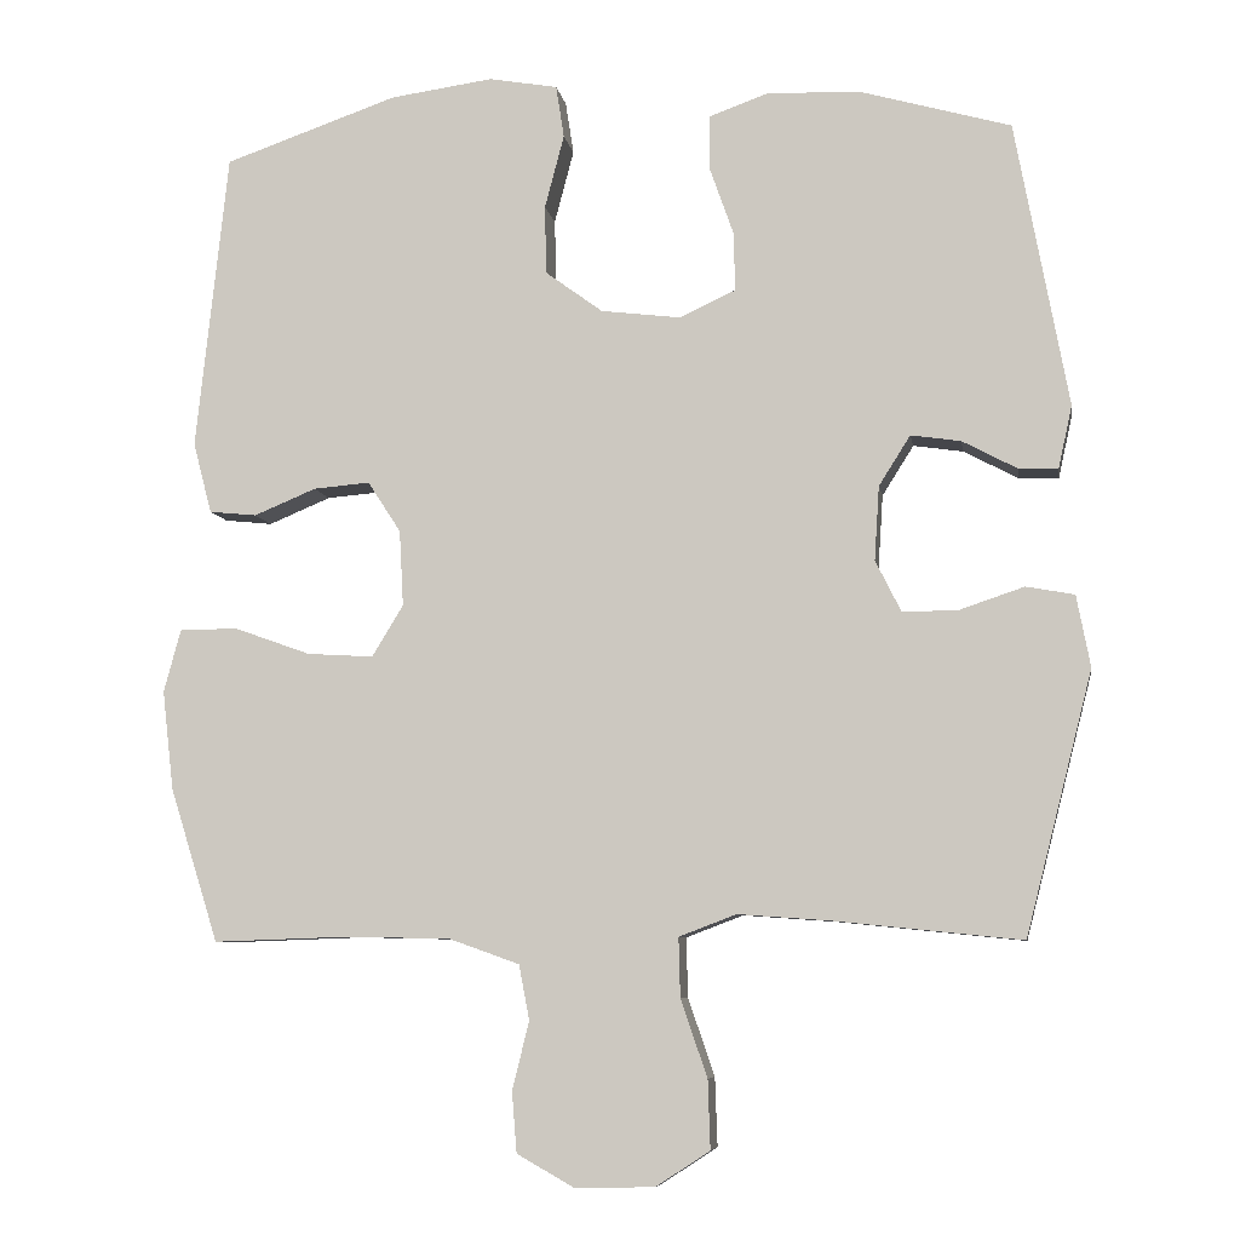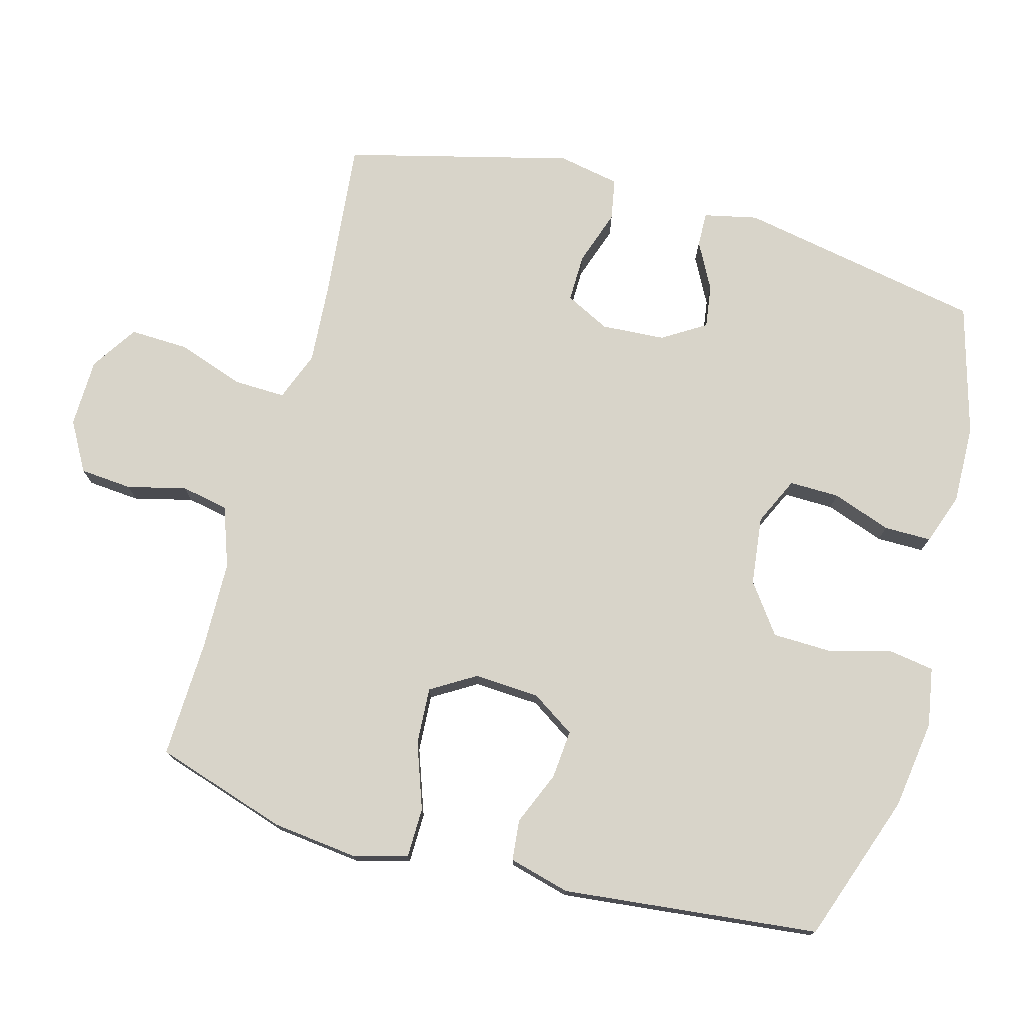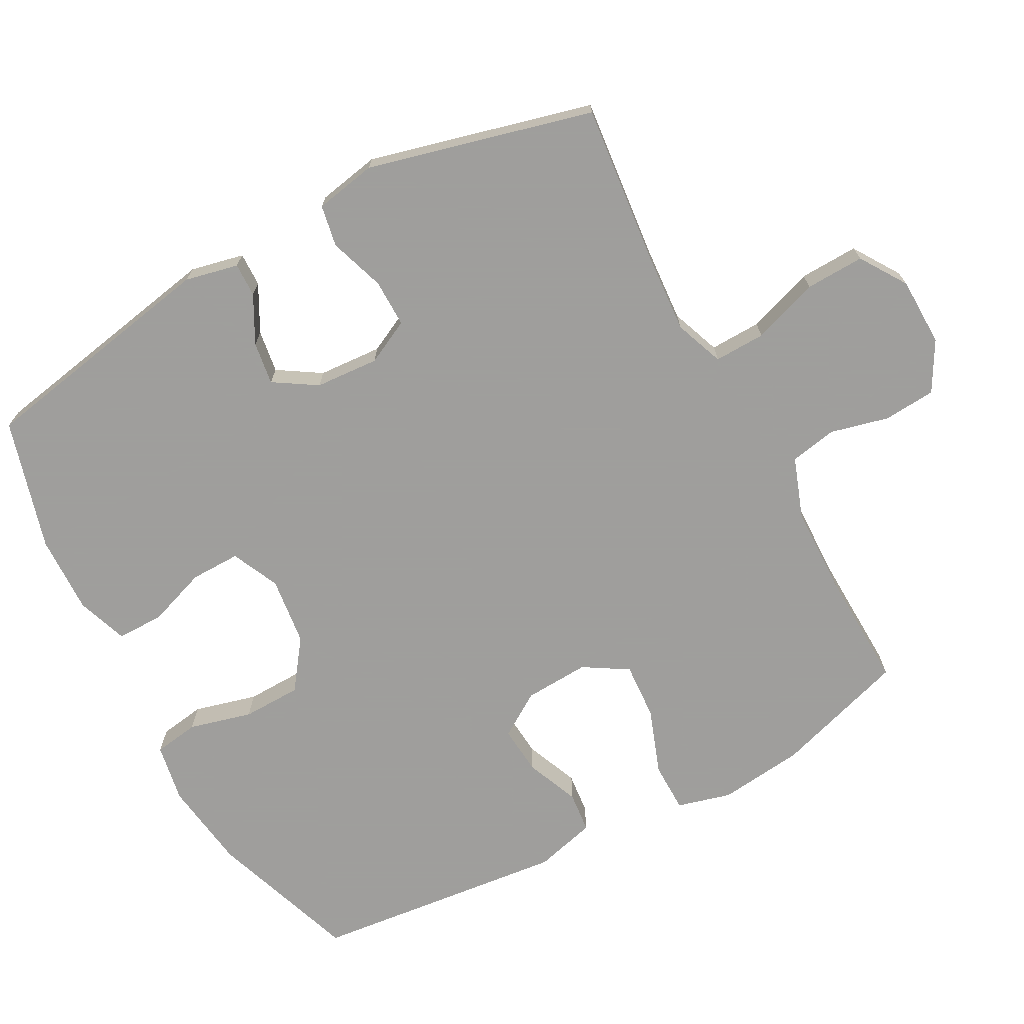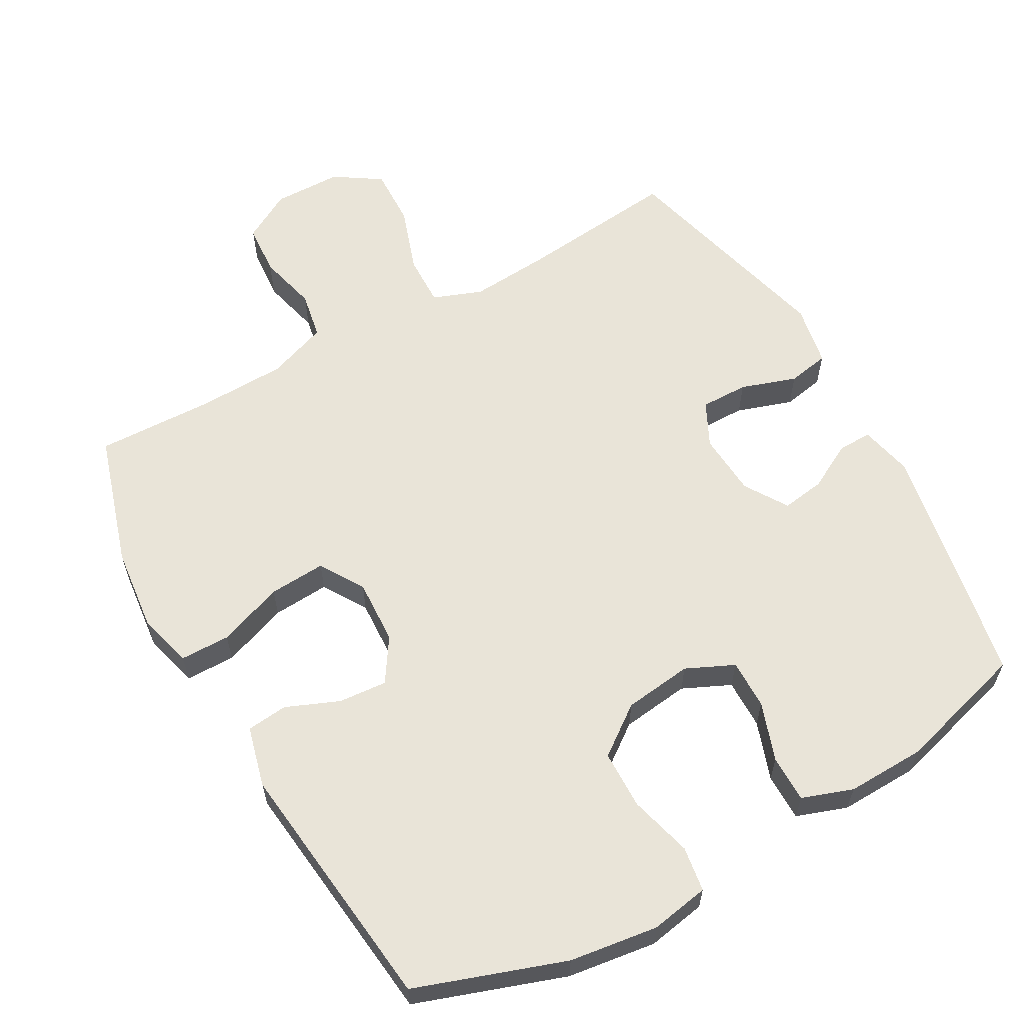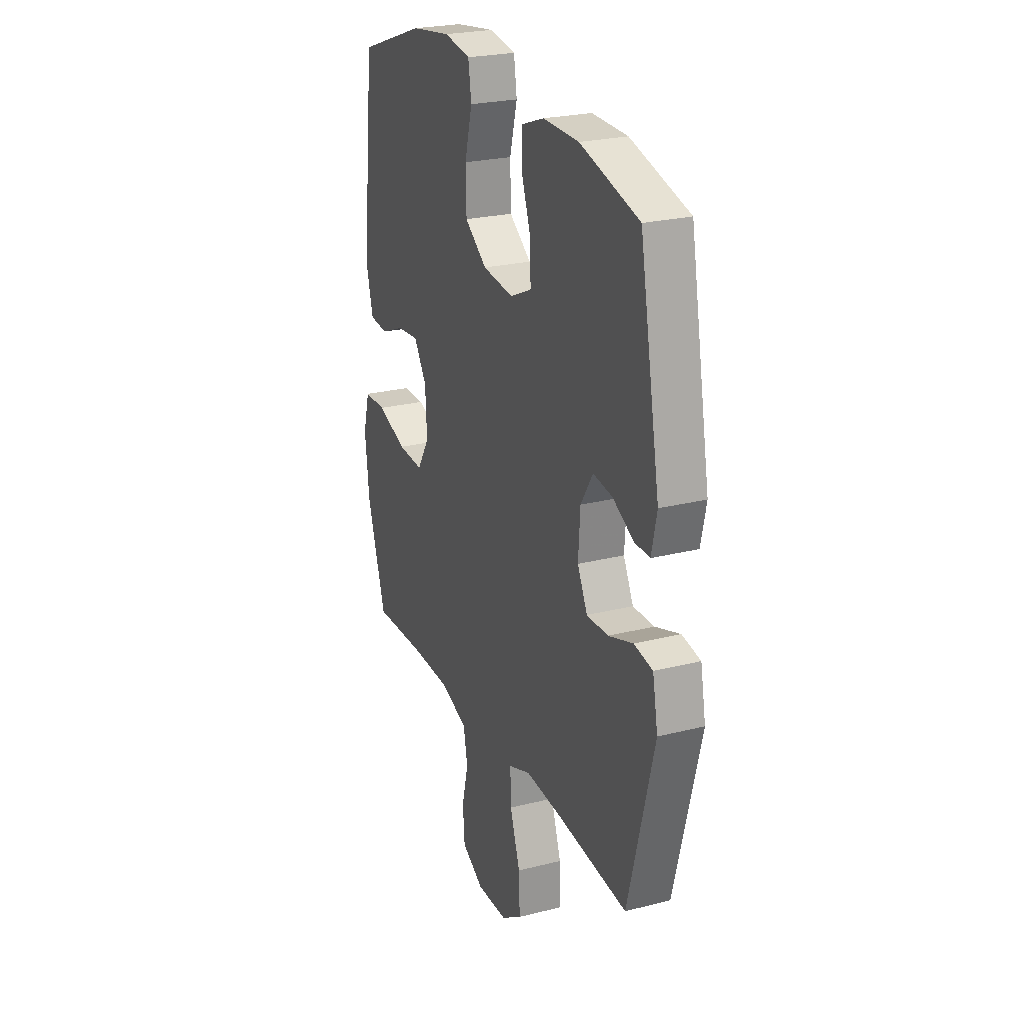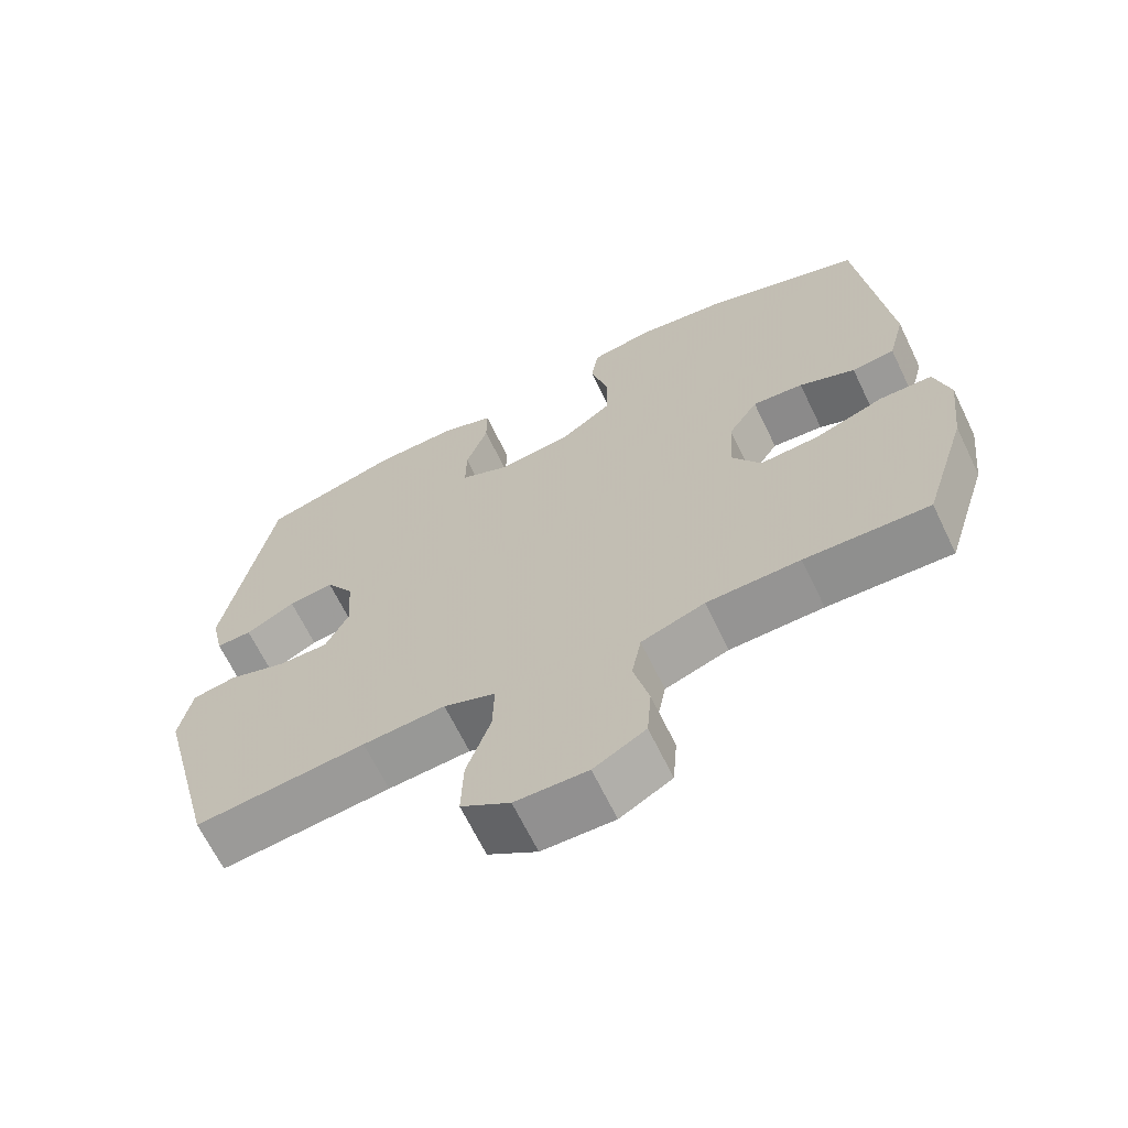
<metadata>
{"format":"obj","ext":"obj","renderer":"f3d","projection":"perspective","resolution":1024,"background":"white","views":[{"elev":-7.2,"azim":9.0,"up":"+Z"},{"elev":75.5,"azim":-74.6,"up":"+Y"},{"elev":-71.1,"azim":118.3,"up":"+Y"},{"elev":60.6,"azim":-29.5,"up":"+Y"},{"elev":24.5,"azim":67.4,"up":"+Z"},{"elev":-66.4,"azim":-154.2,"up":"+Z"}]}
</metadata>
<code>
v -0.5 0.07 -0.5
v -0.56 0.07 -0.309
v -0.574 0.07 -0.186
v -0.553 0.07 -0.108
v -0.481 0.07 -0.107
v -0.386 0.07 -0.141
v -0.304 0.07 -0.146
v -0.265 0.07 -0.082
v -0.27 0.07 0.012
v -0.311 0.07 0.075
v -0.381 0.07 0.069
v -0.458 0.07 0.037
v -0.517 0.07 0.043
v -0.54 0.07 0.131
v -0.5 0.07 0.5
v -0.285 0.07 0.575
v -0.157 0.07 0.593
v -0.072 0.07 0.578
v -0.062 0.07 0.513
v -0.086 0.07 0.422
v -0.084 0.07 0.337
v -0.013 0.07 0.285
v 0.086 0.07 0.273
v 0.155 0.07 0.305
v 0.154 0.07 0.377
v 0.124 0.07 0.462
v 0.124 0.07 0.53
v 0.197 0.07 0.556
v 0.311 0.07 0.553
v 0.5 0.07 0.5
v 0.566 0.07 0.146
v 0.549 0.07 0.069
v 0.5 0.07 0.07
v 0.432 0.07 0.106
v 0.37 0.07 0.115
v 0.331 0.07 0.053
v 0.325 0.07 -0.039
v 0.357 0.07 -0.103
v 0.426 0.07 -0.102
v 0.506 0.07 -0.075
v 0.566 0.07 -0.086
v 0.583 0.07 -0.175
v 0.5 0.07 -0.5
v 0.266 0.07 -0.476
v 0.153 0.07 -0.468
v 0.082 0.07 -0.495
v 0.084 0.07 -0.569
v 0.117 0.07 -0.665
v 0.12 0.07 -0.75
v 0.053 0.07 -0.794
v -0.046 0.07 -0.796
v -0.117 0.07 -0.756
v -0.123 0.07 -0.681
v -0.102 0.07 -0.596
v -0.115 0.07 -0.528
v -0.202 0.07 -0.497
v -0.33 0.07 -0.494
v -0.5 0 -0.5
v -0.56 0 -0.309
v -0.574 0 -0.186
v -0.553 0 -0.108
v -0.481 0 -0.107
v -0.386 0 -0.141
v -0.304 0 -0.146
v -0.265 0 -0.082
v -0.27 0 0.012
v -0.311 0 0.075
v -0.381 0 0.069
v -0.458 0 0.037
v -0.517 0 0.043
v -0.54 0 0.131
v -0.5 0 0.5
v -0.285 0 0.575
v -0.157 0 0.593
v -0.072 0 0.578
v -0.062 0 0.513
v -0.086 0 0.422
v -0.084 0 0.337
v -0.013 0 0.285
v 0.086 0 0.273
v 0.155 0 0.305
v 0.154 0 0.377
v 0.124 0 0.462
v 0.124 0 0.53
v 0.197 0 0.556
v 0.311 0 0.553
v 0.5 0 0.5
v 0.566 0 0.146
v 0.549 0 0.069
v 0.5 0 0.07
v 0.432 0 0.106
v 0.37 0 0.115
v 0.331 0 0.053
v 0.325 0 -0.039
v 0.357 0 -0.103
v 0.426 0 -0.102
v 0.506 0 -0.075
v 0.566 0 -0.086
v 0.583 0 -0.175
v 0.5 0 -0.5
v 0.266 0 -0.476
v 0.153 0 -0.468
v 0.082 0 -0.495
v 0.084 0 -0.569
v 0.117 0 -0.665
v 0.12 0 -0.75
v 0.053 0 -0.794
v -0.046 0 -0.796
v -0.117 0 -0.756
v -0.123 0 -0.681
v -0.102 0 -0.596
v -0.115 0 -0.528
v -0.202 0 -0.497
v -0.33 0 -0.494
f 51 52 53 54
f 51 54 55
f 50 51 55
f 47 48 49 50
f 46 47 50 55
f 45 46 55 56
f 41 42 43 44
f 39 40 41 44
f 38 39 44 45
f 37 38 45 56
f 31 32 33 34
f 31 34 35
f 30 31 35
f 29 30 35 36
f 25 26 27 28
f 24 25 28 29
f 17 18 19 20
f 17 20 21
f 16 17 21
f 15 16 21
f 14 15 21 22
f 11 12 13 14
f 10 11 14 22
f 3 4 5 6
f 3 6 7
f 57 1 2 3
f 57 3 7
f 56 57 7 8
f 37 56 8 9
f 24 29 36 37
f 23 24 37 9
f 9 10 22 23
f 111 110 109 108
f 112 111 108
f 112 108 107
f 107 106 105 104
f 112 107 104 103
f 113 112 103 102
f 101 100 99 98
f 101 98 97 96
f 102 101 96 95
f 113 102 95 94
f 91 90 89 88
f 92 91 88
f 92 88 87
f 93 92 87 86
f 85 84 83 82
f 86 85 82 81
f 77 76 75 74
f 78 77 74
f 78 74 73
f 78 73 72
f 79 78 72 71
f 71 70 69 68
f 79 71 68 67
f 63 62 61 60
f 64 63 60
f 60 59 58 114
f 64 60 114
f 65 64 114 113
f 66 65 113 94
f 94 93 86 81
f 66 94 81 80
f 80 79 67 66
f 1 58 59 2
f 2 59 60 3
f 3 60 61 4
f 4 61 62 5
f 5 62 63 6
f 6 63 64 7
f 7 64 65 8
f 8 65 66 9
f 9 66 67 10
f 10 67 68 11
f 11 68 69 12
f 12 69 70 13
f 13 70 71 14
f 14 71 72 15
f 15 72 73 16
f 16 73 74 17
f 17 74 75 18
f 18 75 76 19
f 19 76 77 20
f 20 77 78 21
f 21 78 79 22
f 22 79 80 23
f 23 80 81 24
f 24 81 82 25
f 25 82 83 26
f 26 83 84 27
f 27 84 85 28
f 28 85 86 29
f 29 86 87 30
f 30 87 88 31
f 31 88 89 32
f 32 89 90 33
f 33 90 91 34
f 34 91 92 35
f 35 92 93 36
f 36 93 94 37
f 37 94 95 38
f 38 95 96 39
f 39 96 97 40
f 40 97 98 41
f 41 98 99 42
f 42 99 100 43
f 43 100 101 44
f 44 101 102 45
f 45 102 103 46
f 46 103 104 47
f 47 104 105 48
f 48 105 106 49
f 49 106 107 50
f 50 107 108 51
f 51 108 109 52
f 52 109 110 53
f 53 110 111 54
f 54 111 112 55
f 55 112 113 56
f 56 113 114 57
f 57 114 58 1

</code>
